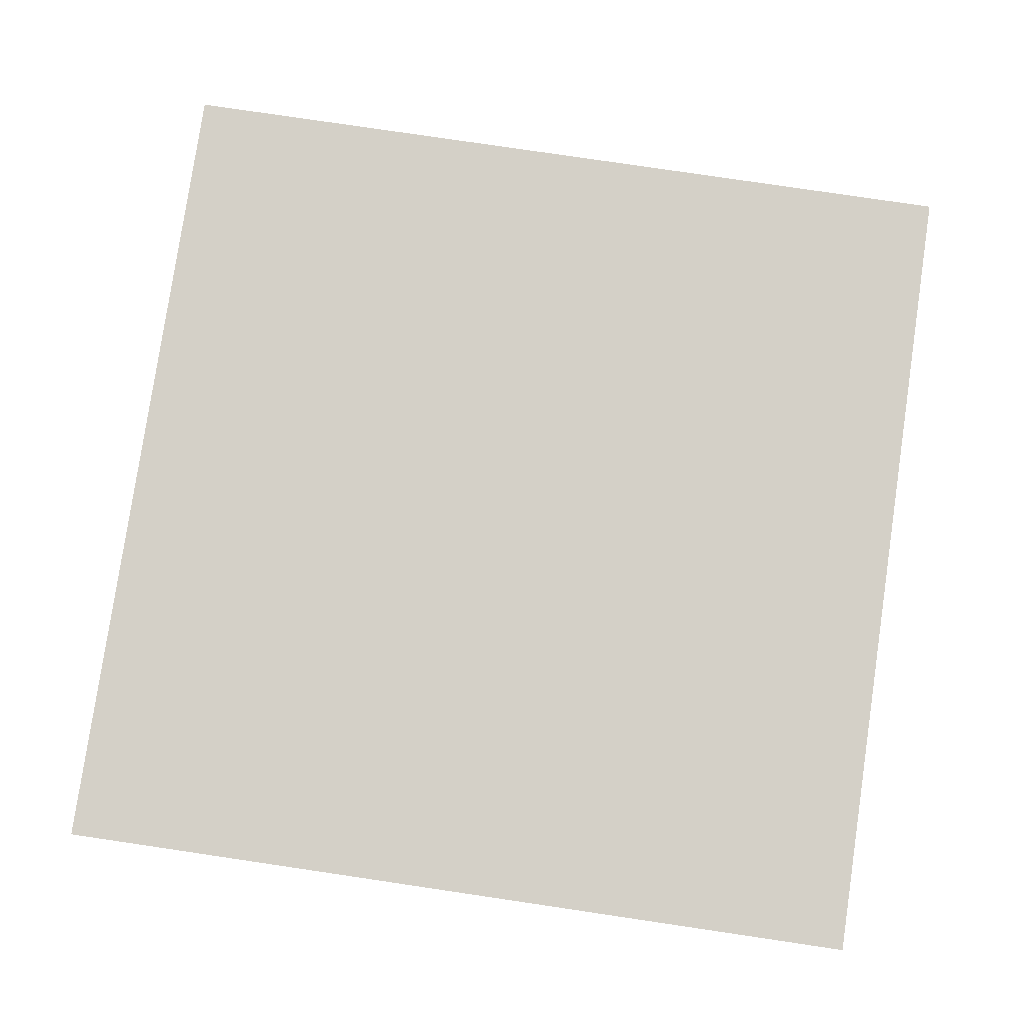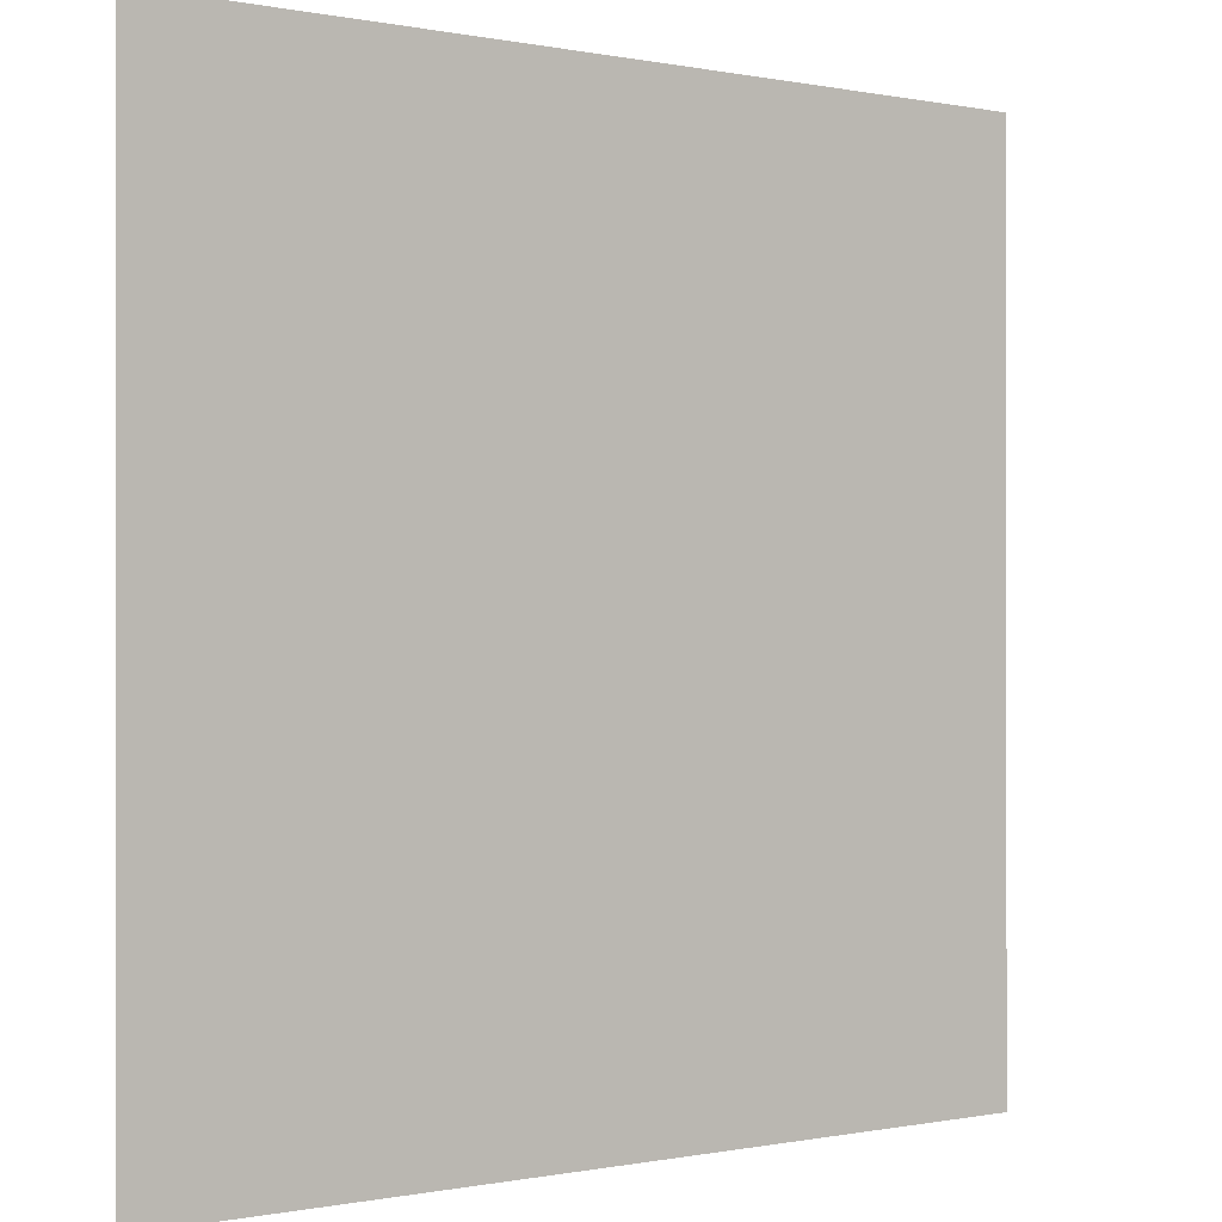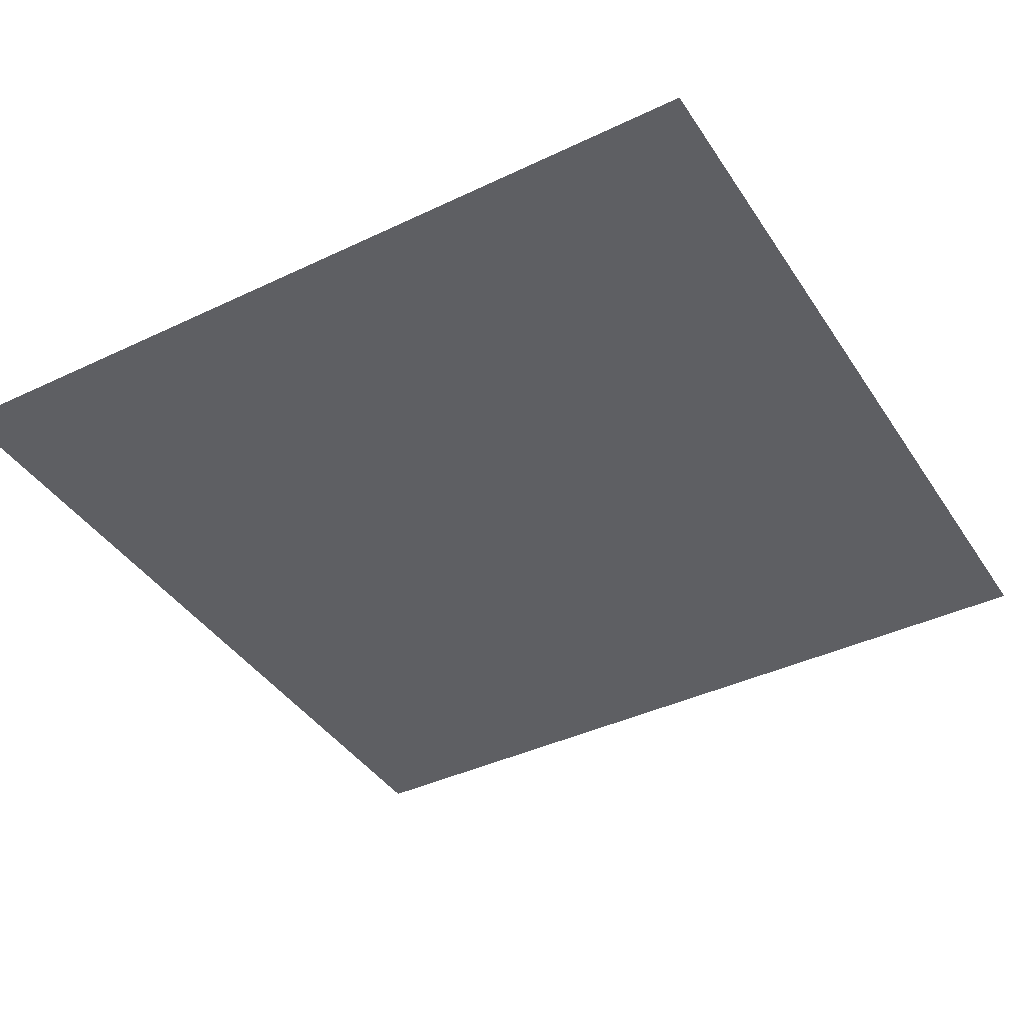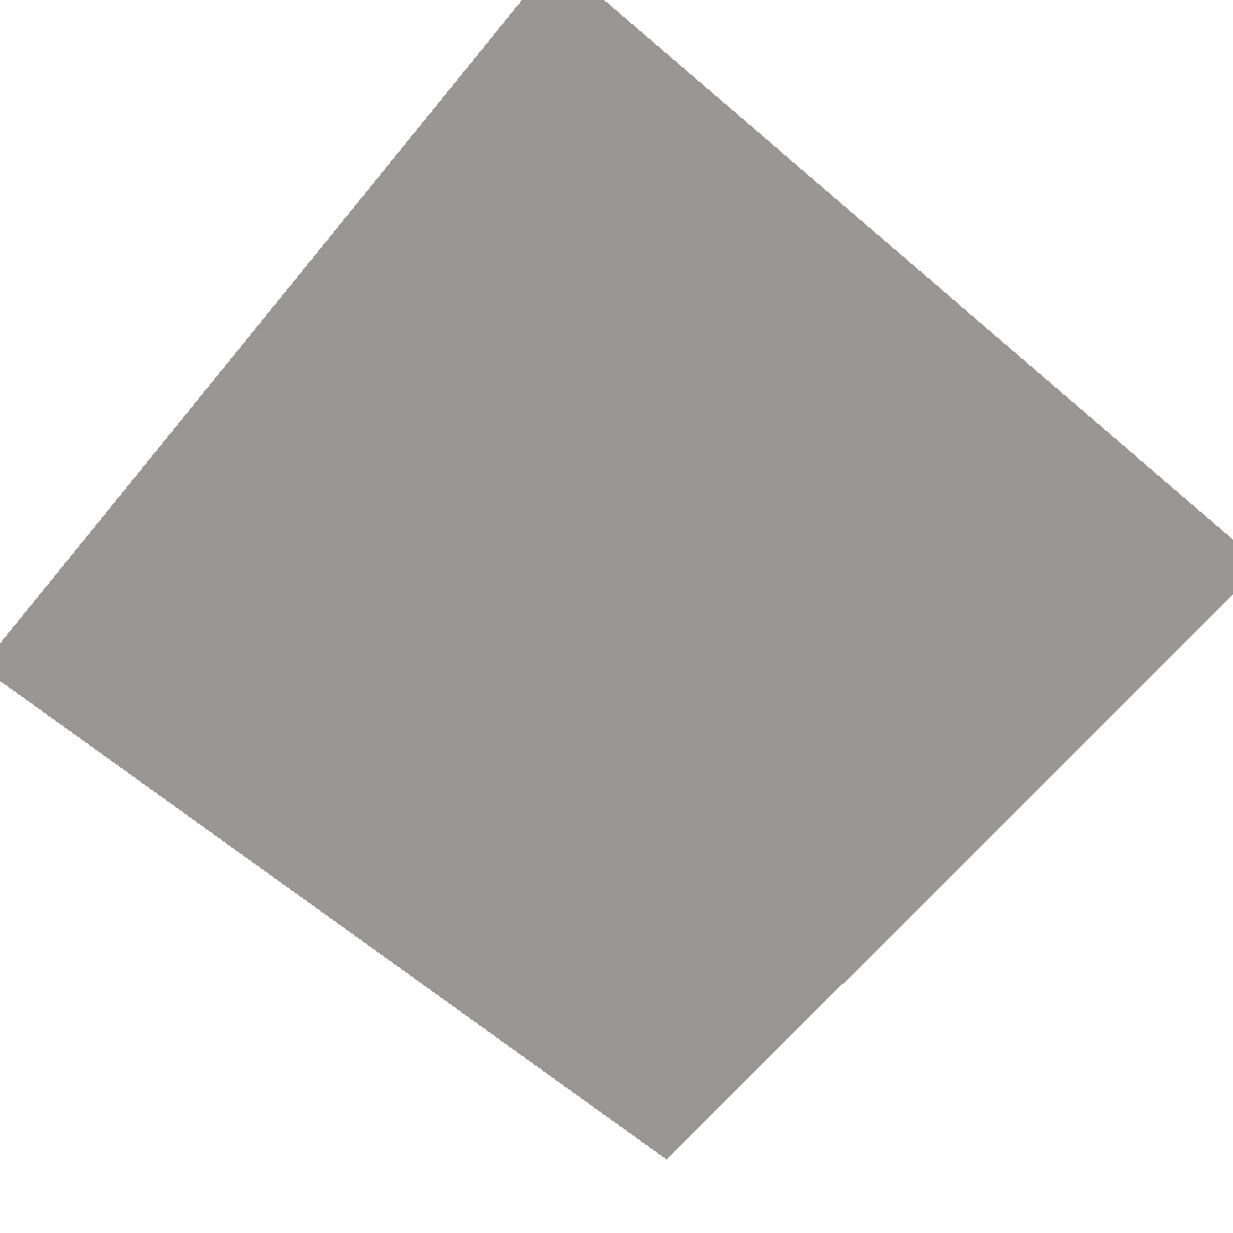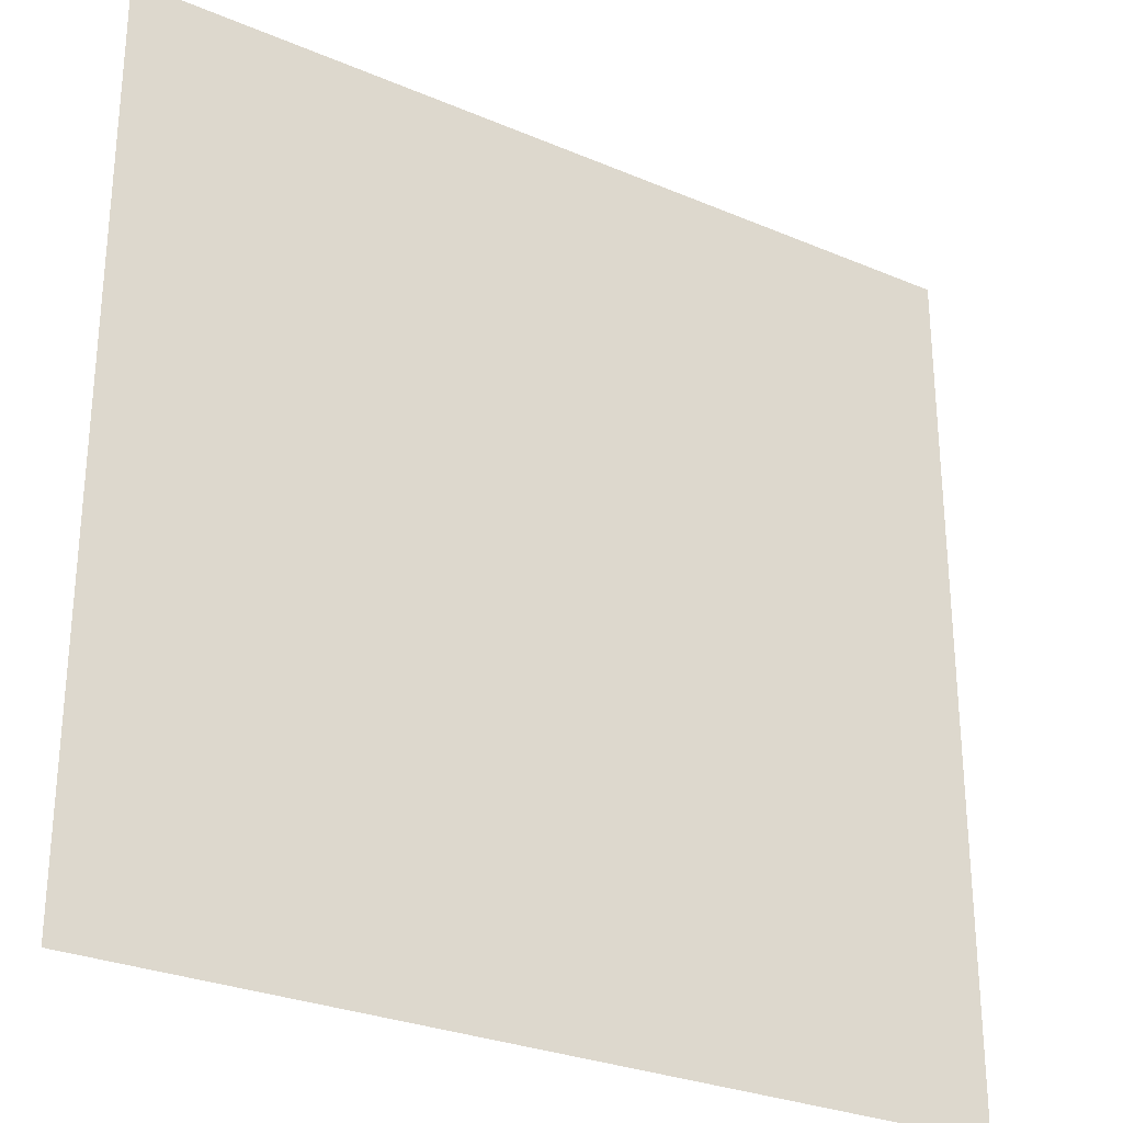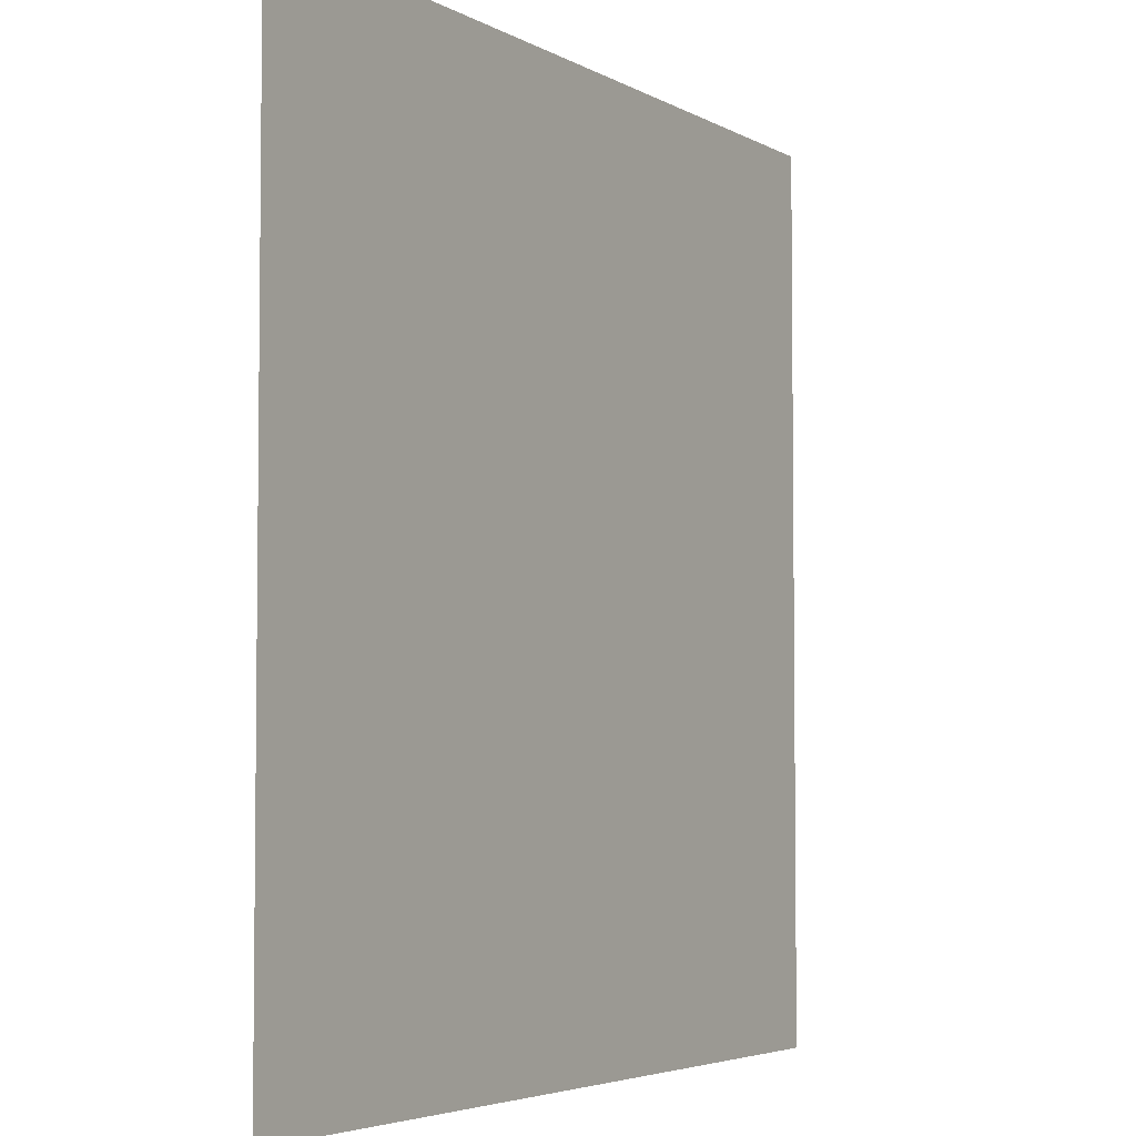
<metadata>
{"format":"obj","ext":"obj","renderer":"f3d","projection":"perspective","resolution":1024,"background":"white","views":[{"elev":79.9,"azim":8.4,"up":"+Z"},{"elev":-0.2,"azim":142.3,"up":"+Y"},{"elev":-40.5,"azim":-59.7,"up":"+Z"},{"elev":-68.2,"azim":-130.1,"up":"+Z"},{"elev":-28.3,"azim":147.3,"up":"+Y"},{"elev":-4.3,"azim":-59.6,"up":"+Y"}]}
</metadata>
<code>
o Cube
v 4000 4000 -4000
v 4000 -4000 -4000
v 4000 4000 4000
v 4000 -4000 4000
v -4000 4000 -4000
v -4000 -4000 -4000
v -4000 4000 4000
v -4000 -4000 4000
f 4 3 7 8

</code>
